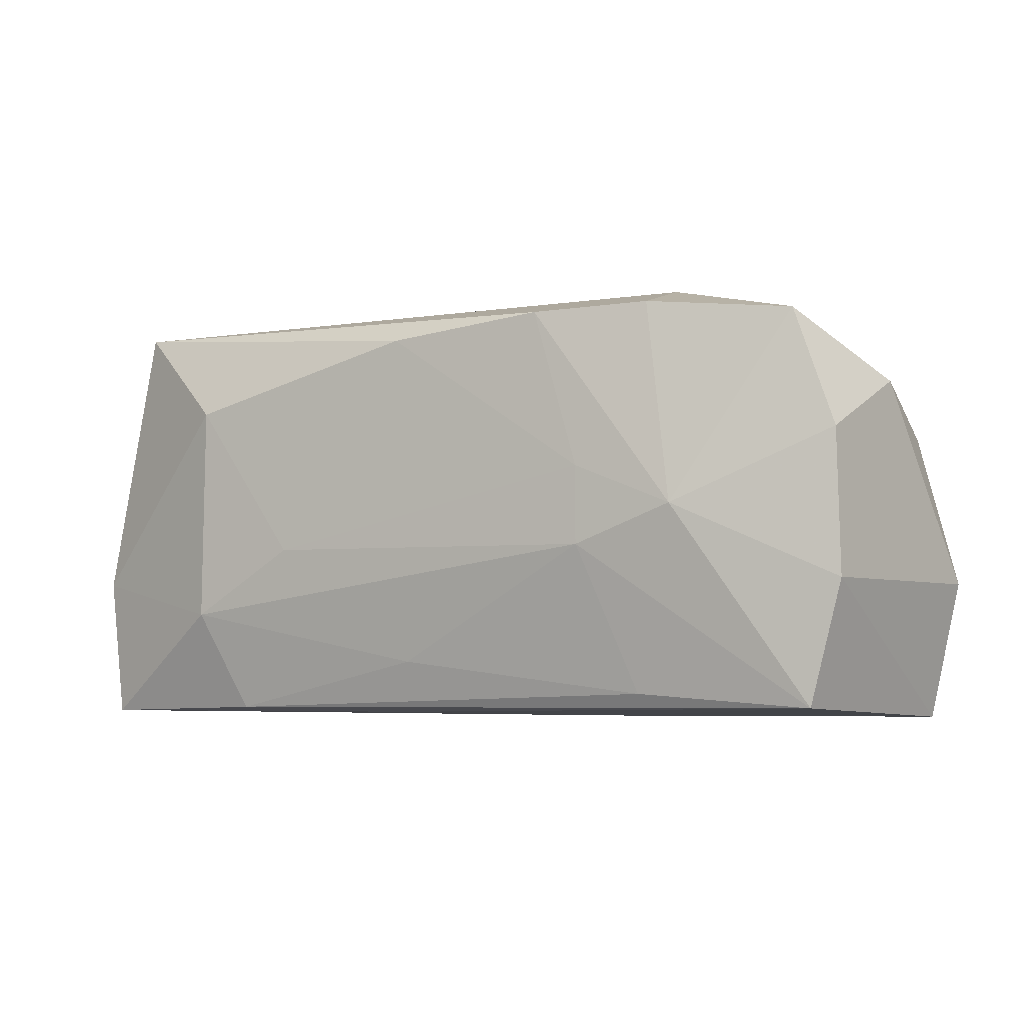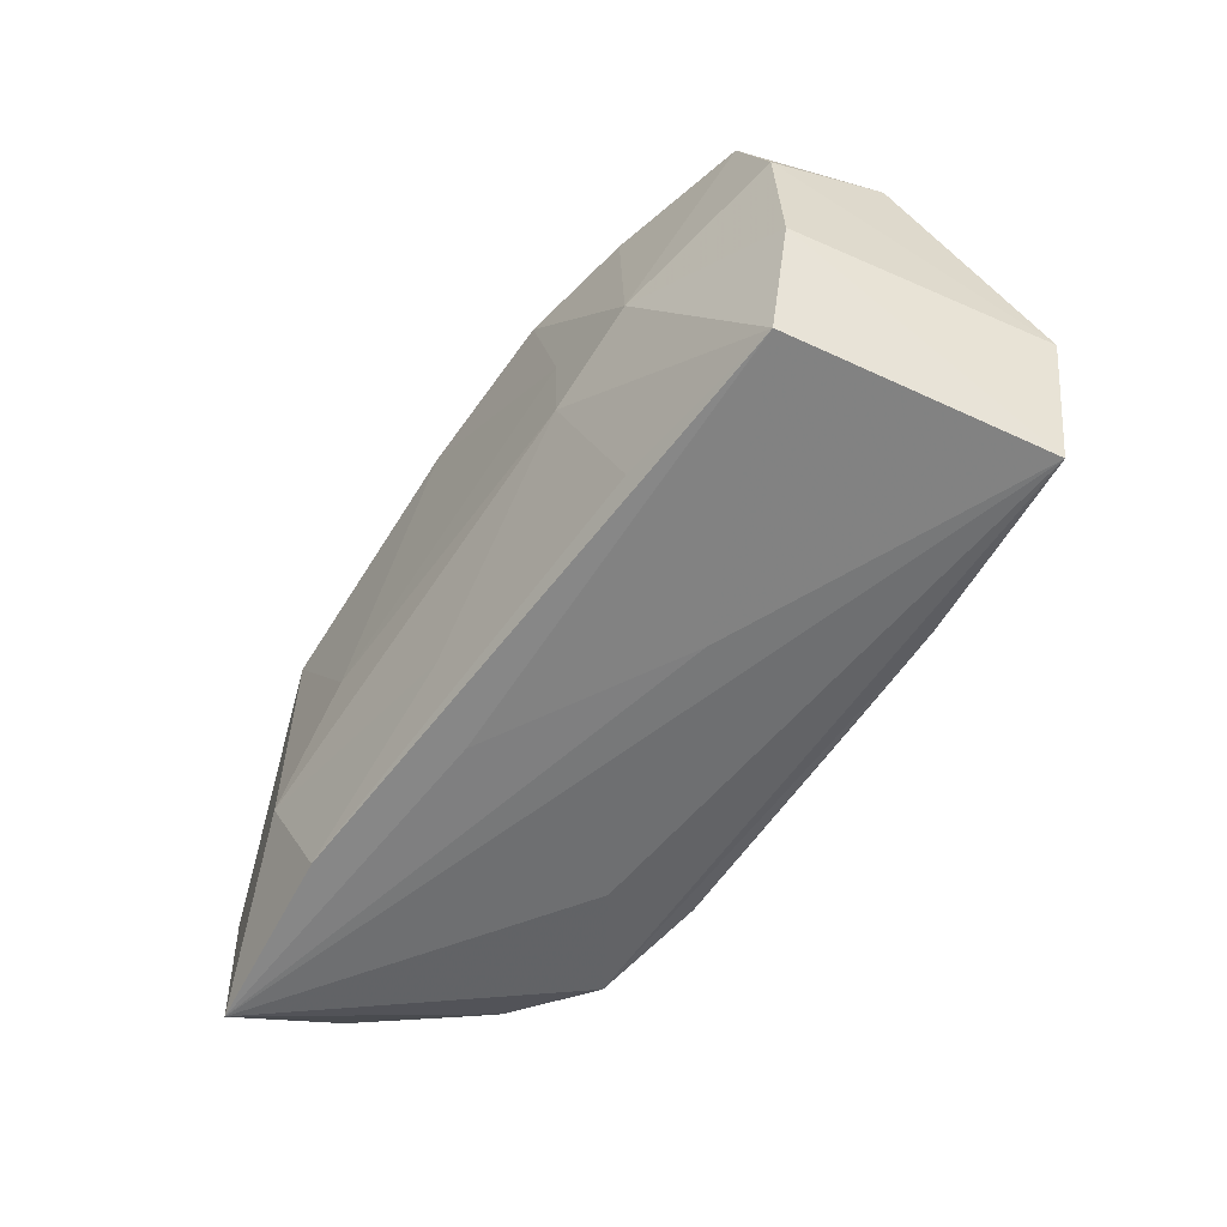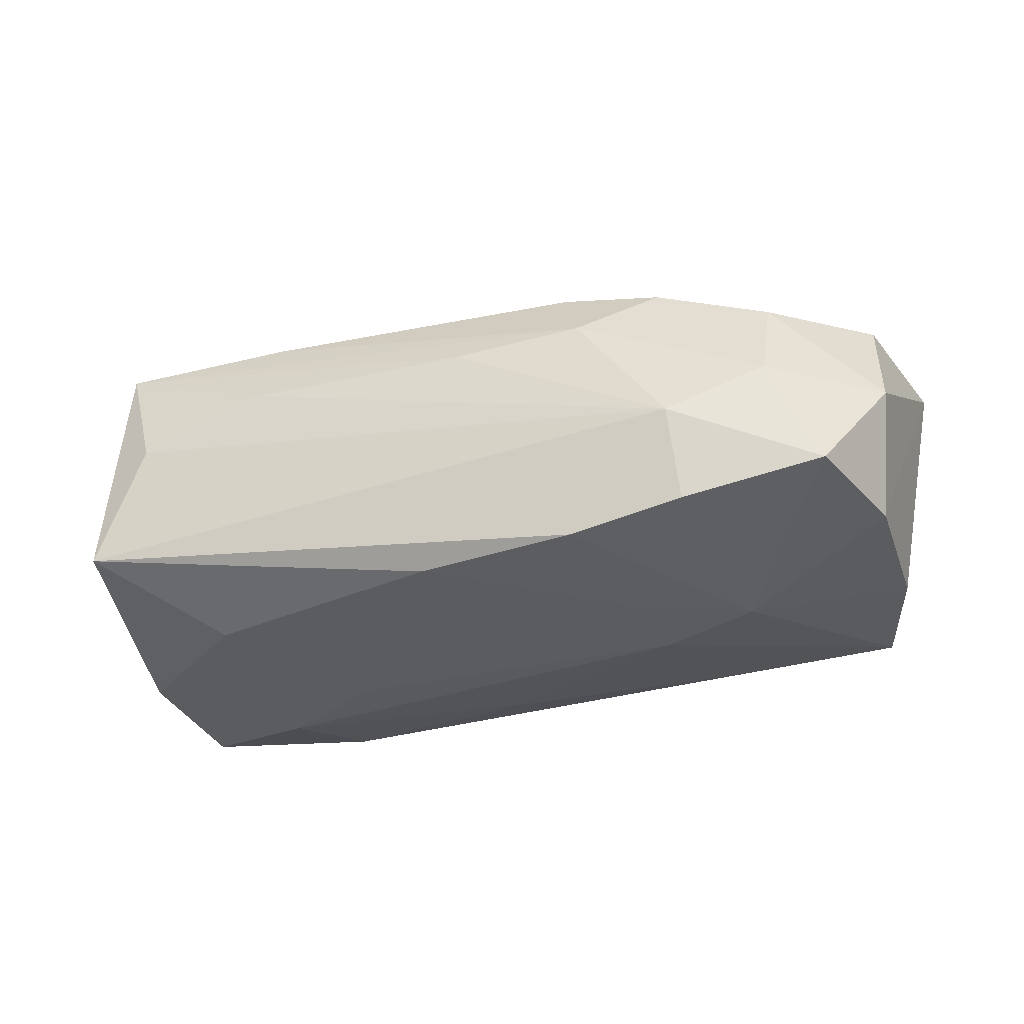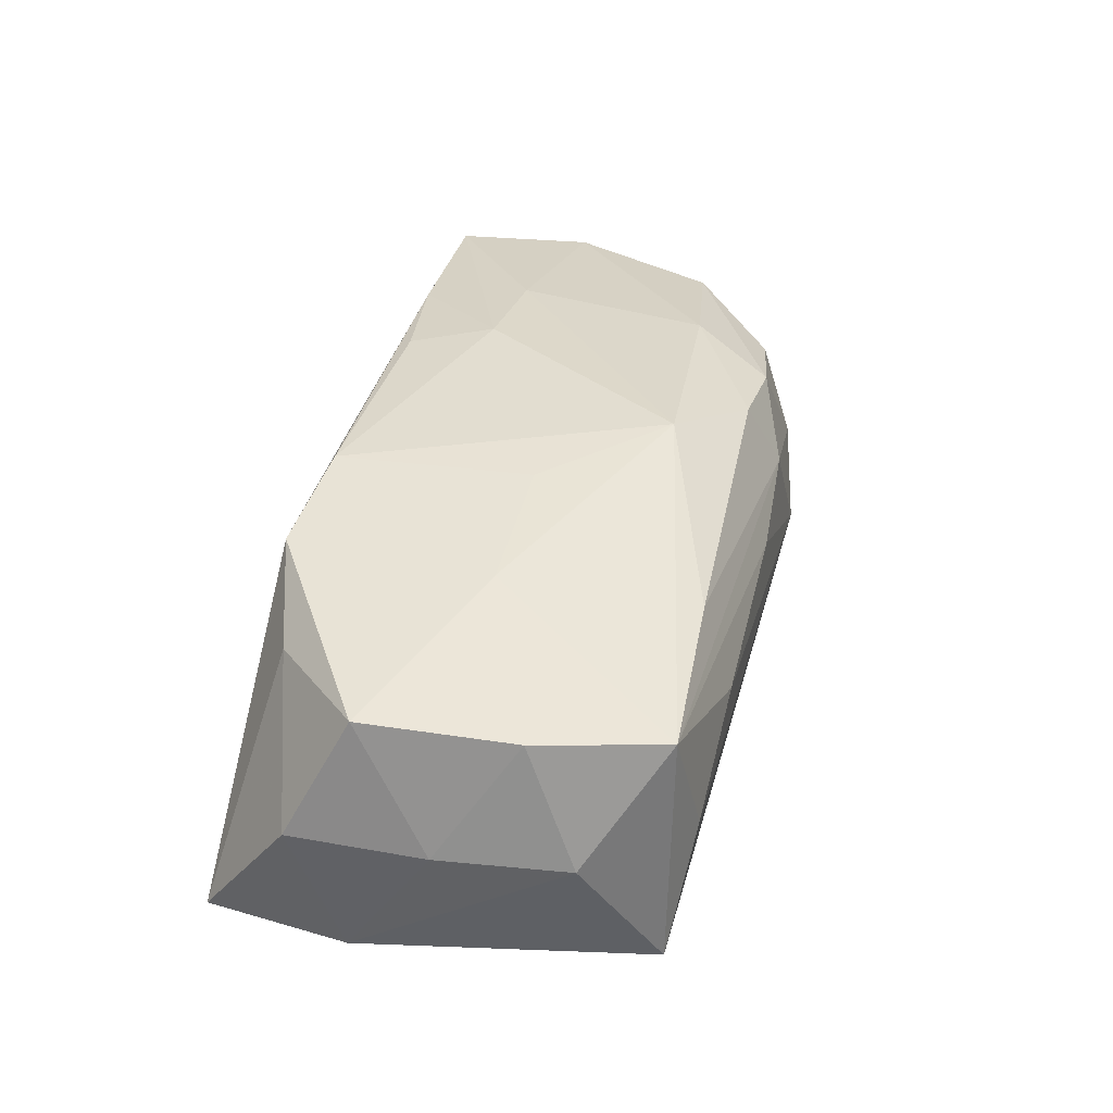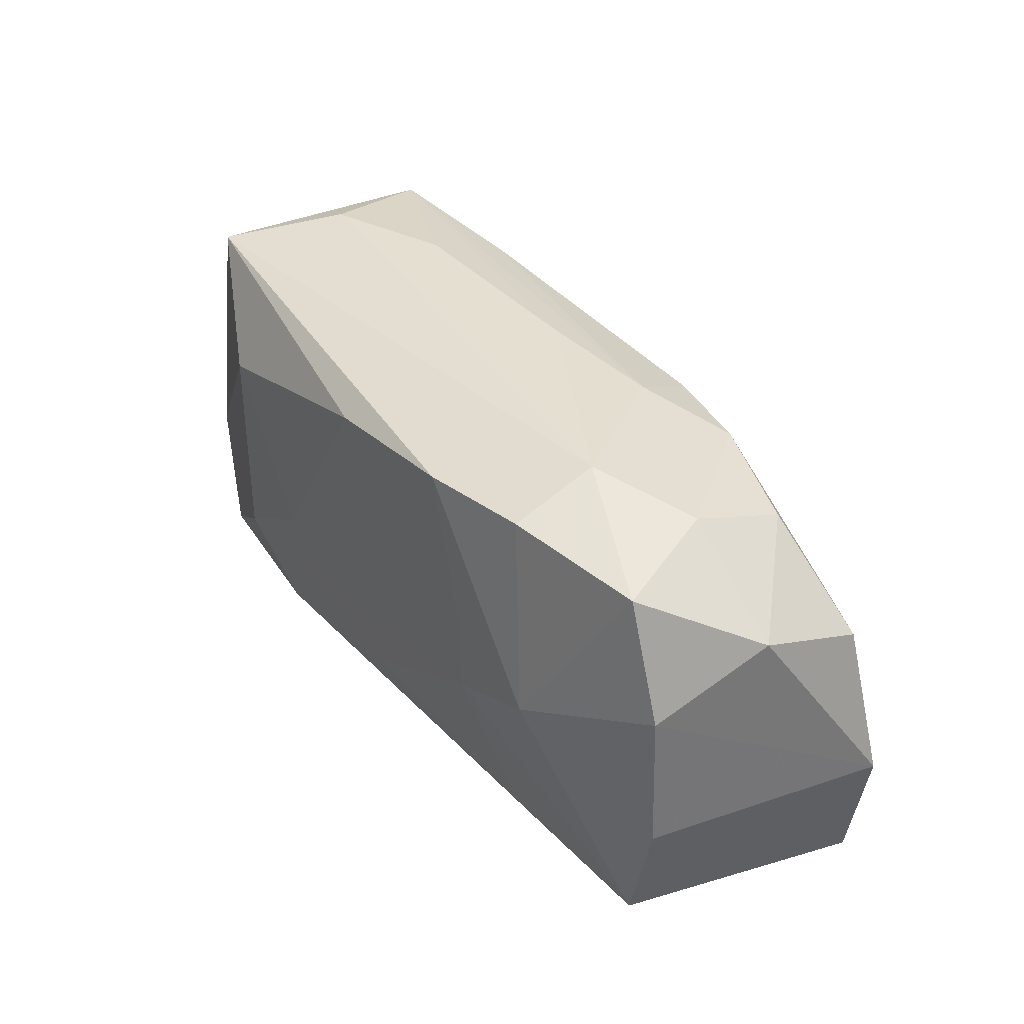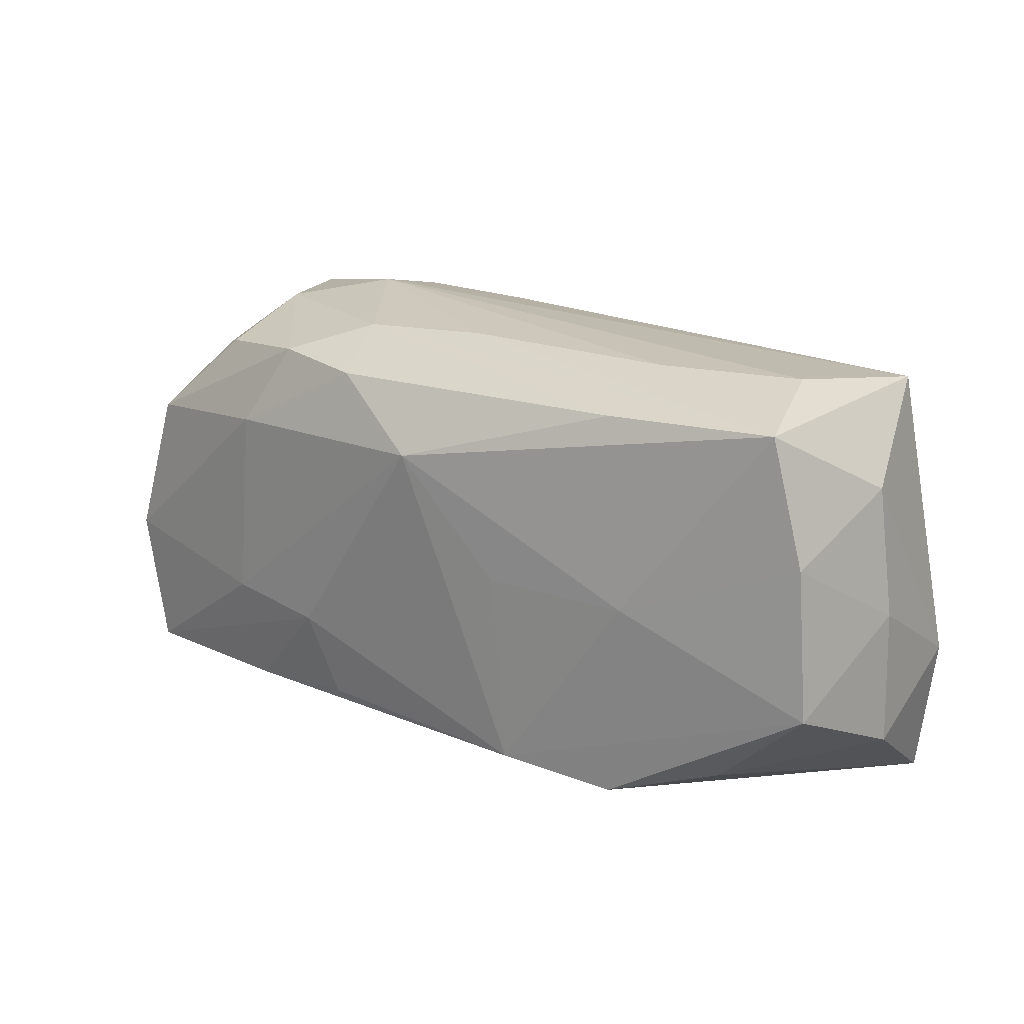
<metadata>
{"format":"obj","ext":"obj","renderer":"f3d","projection":"perspective","resolution":1024,"background":"white","views":[{"elev":-3.9,"azim":-152.5,"up":"+Y"},{"elev":-57.4,"azim":-125.7,"up":"+Y"},{"elev":-35.3,"azim":-162.8,"up":"+Z"},{"elev":37.3,"azim":104.2,"up":"+Z"},{"elev":36.0,"azim":-125.3,"up":"+Y"},{"elev":21.6,"azim":36.0,"up":"+Y"}]}
</metadata>
<code>
v 0.03632 0.01158 0.001161
v 0.01963 0.001052 0.01393
v 0.02844 0.01919 0.0007145
v 0.01882 -0.01614 0.0137
v 0.03145 0.01772 0.01081
v 0.00745 0.000945 0.01501
v -0.03722 0.006414 0.008778
v 0.004887 -0.01773 -0.008237
v 0.03597 -0.005194 0.01188
v -0.01403 -0.008427 0.01478
v 0.01014 -0.01736 0.007956
v 0.03797 0.0009428 0.001477
v -0.01241 0.01823 0.006171
v 0.002594 -0.01318 -0.01257
v -0.02056 0.0168 -0.01304
v -0.001666 0.01054 0.0156
v 0.0174 0.01939 0.004653
v -0.02292 0.008711 0.0125
v 0.03456 0.007303 0.01117
v -0.02187 -0.01705 0.01271
v -0.03603 0.005844 -0.01083
v -0.00142 0.01898 0.004965
v -0.01072 0.0154 0.01211
v -0.01892 -0.01576 -0.01138
v 0.03315 0.01776 -0.009367
v 0.008826 -0.01548 0.01497
v -0.01221 -0.01805 0.0002985
v -0.01475 0.003235 -0.01464
v -0.02839 0.01695 -0.001096
v -0.0363 -0.006275 -0.01065
v 0.03847 -0.01025 0.001769
v 0.01696 0.01684 0.01188
v 0.002649 0.01493 -0.01464
v 0.02045 -0.01743 -0.01157
v -0.0109 0.01642 -0.01453
v -0.03246 0.01575 -0.01072
v 0.02398 -0.008933 -0.01385
v -0.02005 0.01887 -0.005209
v 0.02758 -0.01343 0.01016
v 0.01449 -0.003188 -0.01439
v -0.03353 -0.01675 -0.01039
v -0.01471 -0.003322 -0.01451
v -0.02303 -0.0001269 -0.01438
v 0.03669 -0.01805 -0.009308
v 0.03818 -0.005953 -0.009085
v -0.02885 0.01414 0.00722
v -0.03774 0.01044 -0.001242
v -0.01129 -0.01543 0.01406
v -0.04039 -0.00639 0.009898
v -0.02366 -0.007947 0.01345
v 0.02344 0.009605 -0.01413
v -0.03772 -0.01805 0.01048
v -0.01927 0.01566 0.01019
f 38 25 35
f 16 18 50
f 50 18 49
f 52 50 49
f 3 25 38
f 3 5 25
f 2 5 16
f 4 44 39
f 38 36 29
f 29 13 38
f 49 18 7
f 10 26 16
f 48 26 10
f 16 50 10
f 50 52 10
f 11 44 4
f 4 52 11
f 11 52 44
f 27 52 41
f 44 52 27
f 33 35 25
f 25 51 33
f 33 51 40
f 40 51 37
f 44 34 37
f 37 42 40
f 45 51 25
f 44 37 45
f 45 37 51
f 23 18 16
f 5 3 17
f 17 3 38
f 16 26 6
f 6 2 16
f 26 2 6
f 41 42 24
f 24 34 41
f 25 5 1
f 1 45 25
f 12 45 1
f 4 39 9
f 9 26 4
f 9 2 26
f 49 21 30
f 30 52 49
f 41 52 30
f 43 21 36
f 43 30 21
f 43 42 41
f 41 30 43
f 36 21 47
f 47 29 36
f 47 21 49
f 49 7 47
f 46 29 47
f 47 7 46
f 48 10 20
f 20 10 52
f 20 26 48
f 4 26 20
f 20 52 4
f 8 27 41
f 44 27 8
f 41 34 8
f 8 34 44
f 35 33 28
f 28 43 35
f 42 43 28
f 40 42 28
f 28 33 40
f 53 23 13
f 53 29 46
f 13 29 53
f 18 23 53
f 46 7 53
f 53 7 18
f 5 13 32
f 13 23 32
f 16 5 32
f 32 23 16
f 22 13 5
f 5 17 22
f 38 13 22
f 22 17 38
f 14 37 34
f 34 24 14
f 42 37 14
f 14 24 42
f 12 9 31
f 44 45 31
f 31 45 12
f 31 39 44
f 31 9 39
f 5 2 19
f 2 9 19
f 19 1 5
f 12 1 19
f 19 9 12
f 35 43 15
f 15 43 36
f 38 35 15
f 15 36 38

</code>
